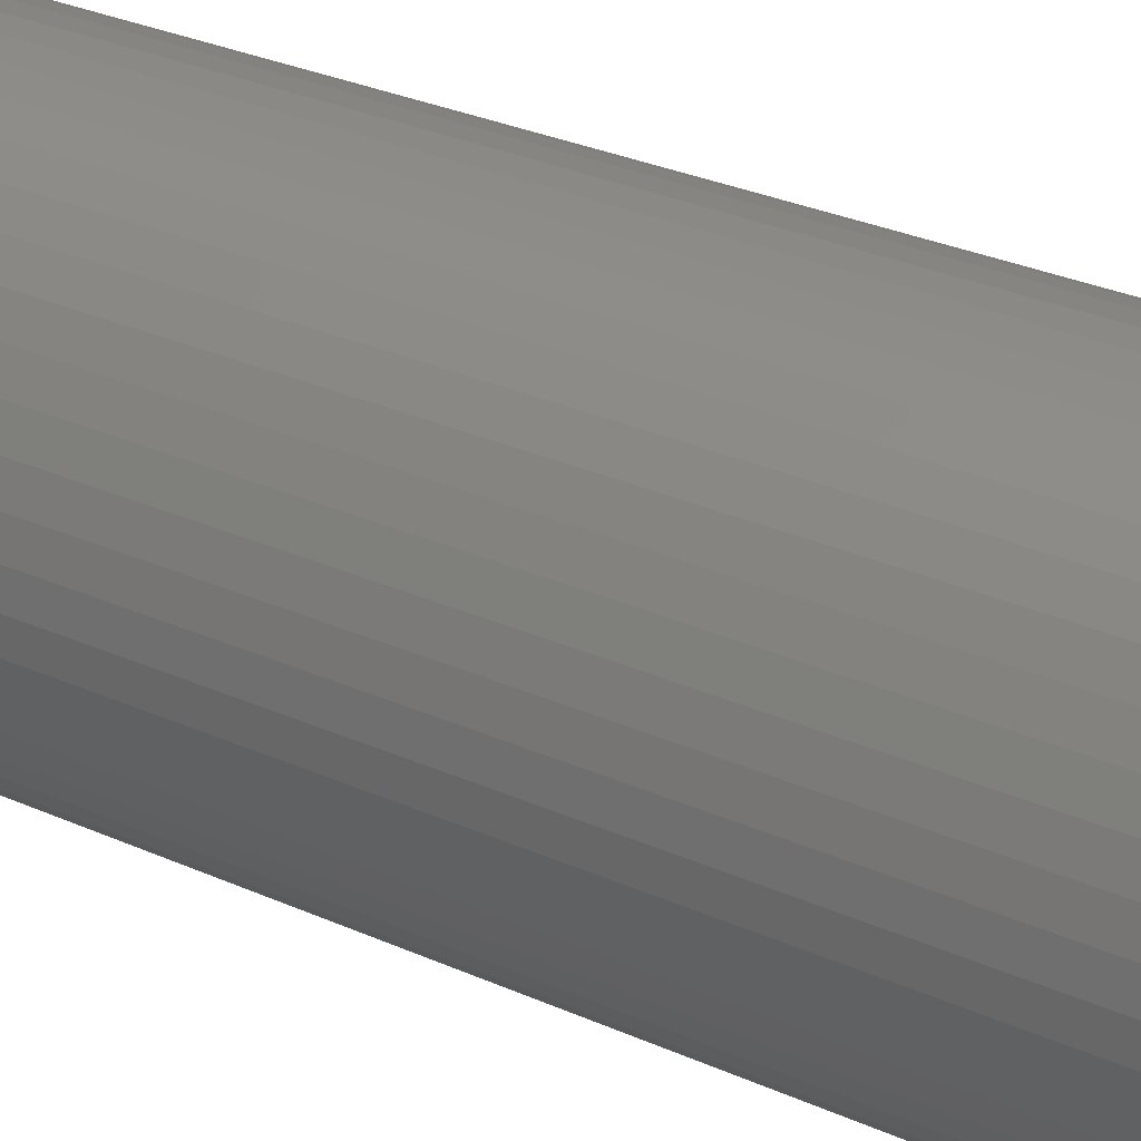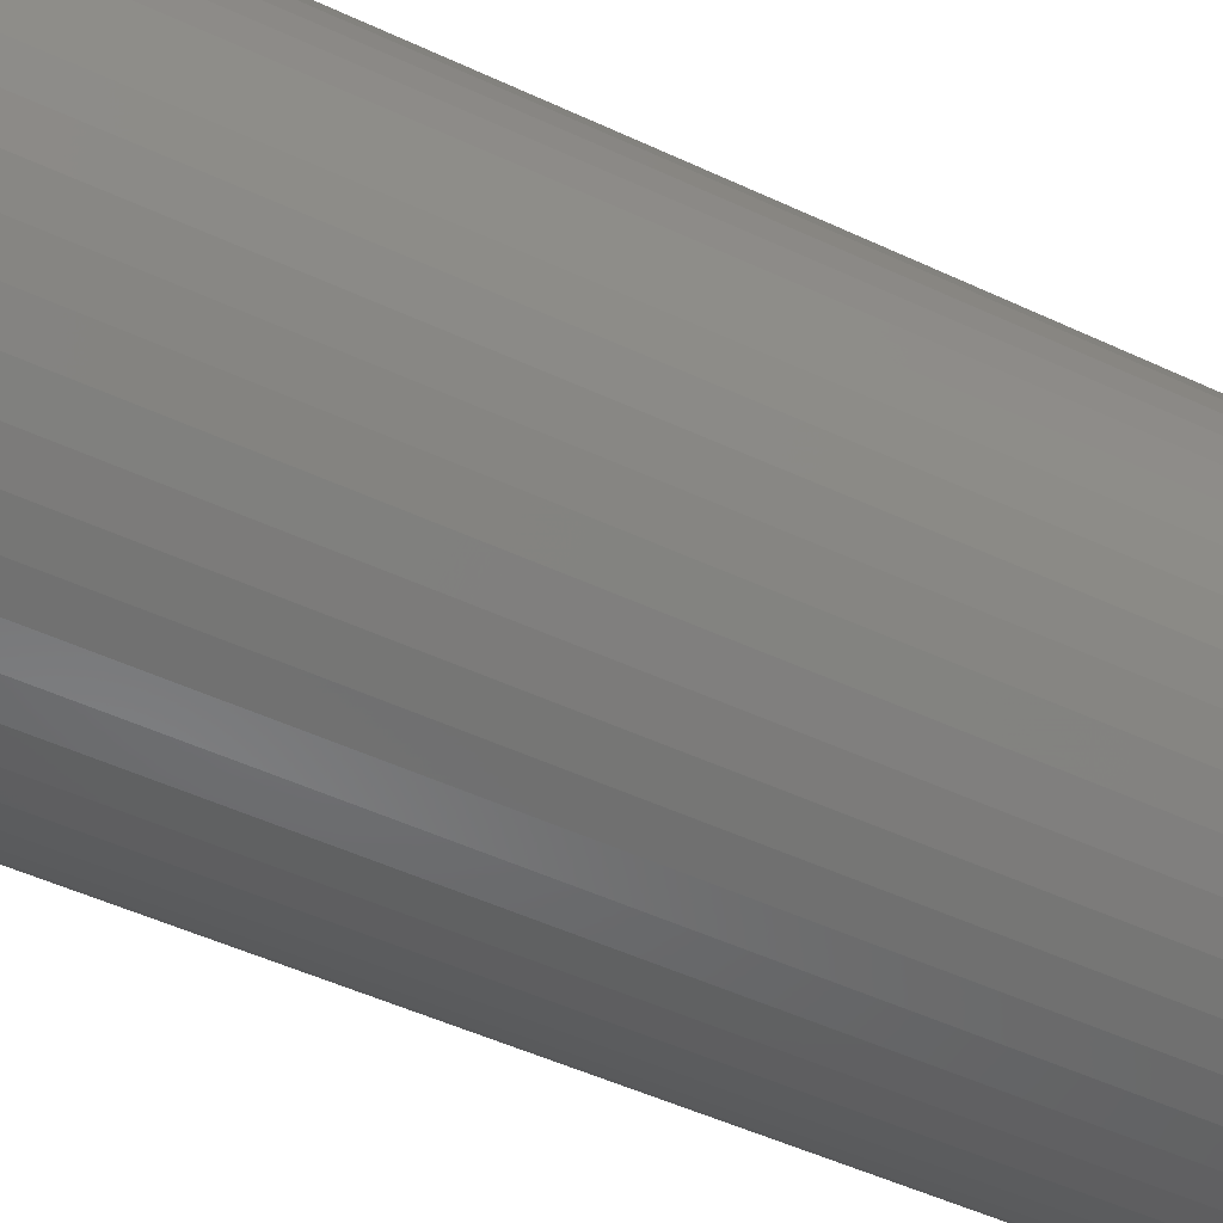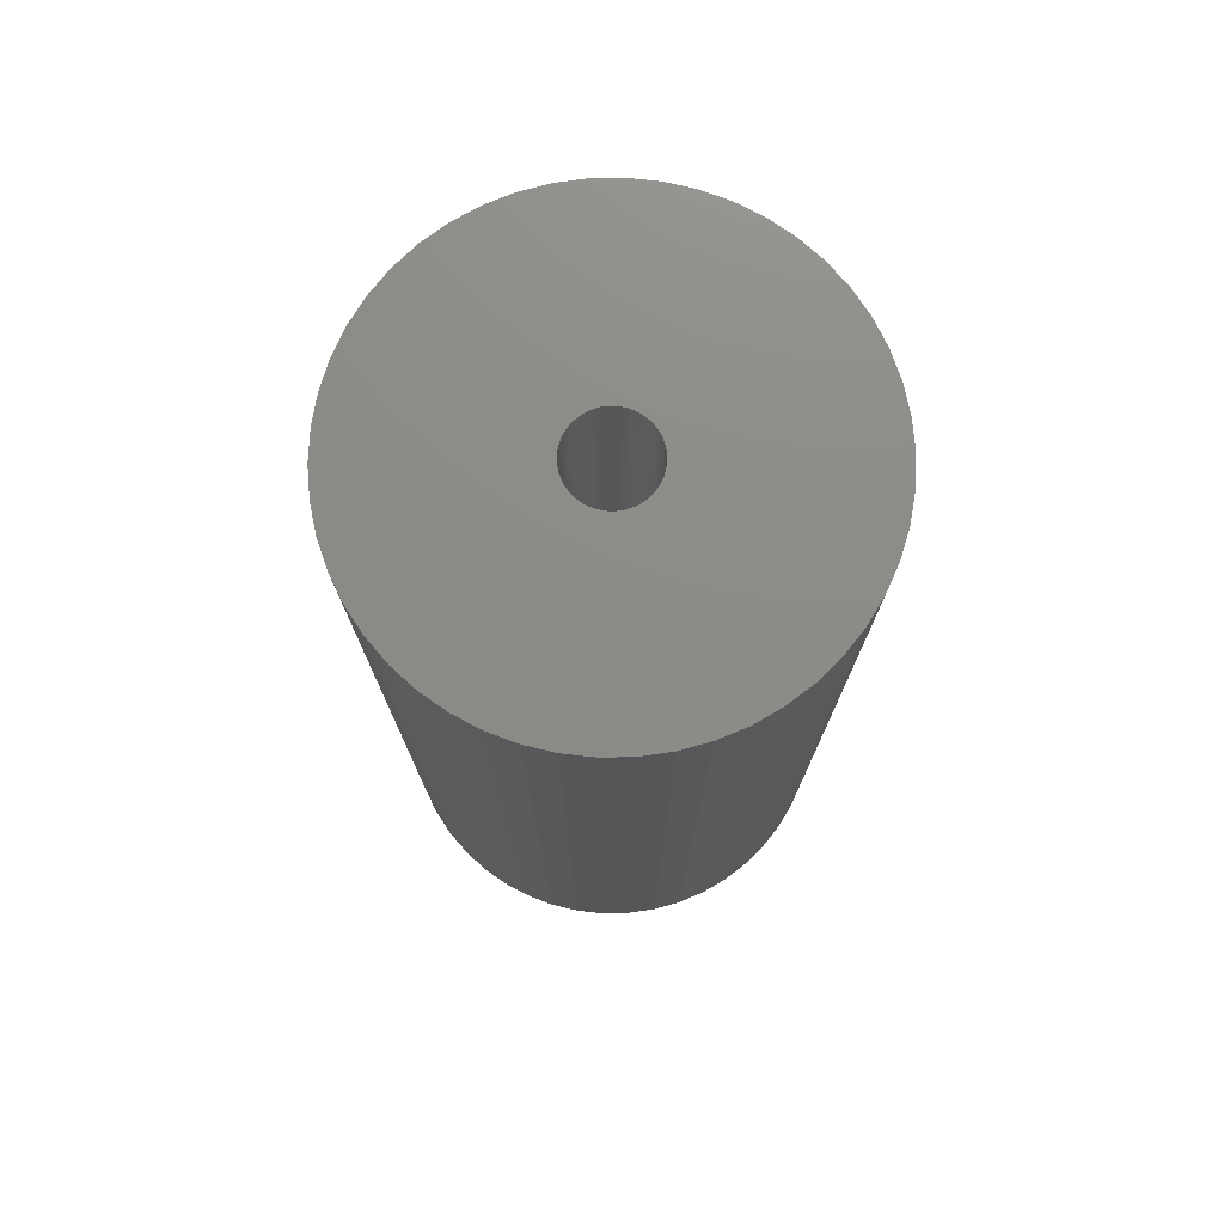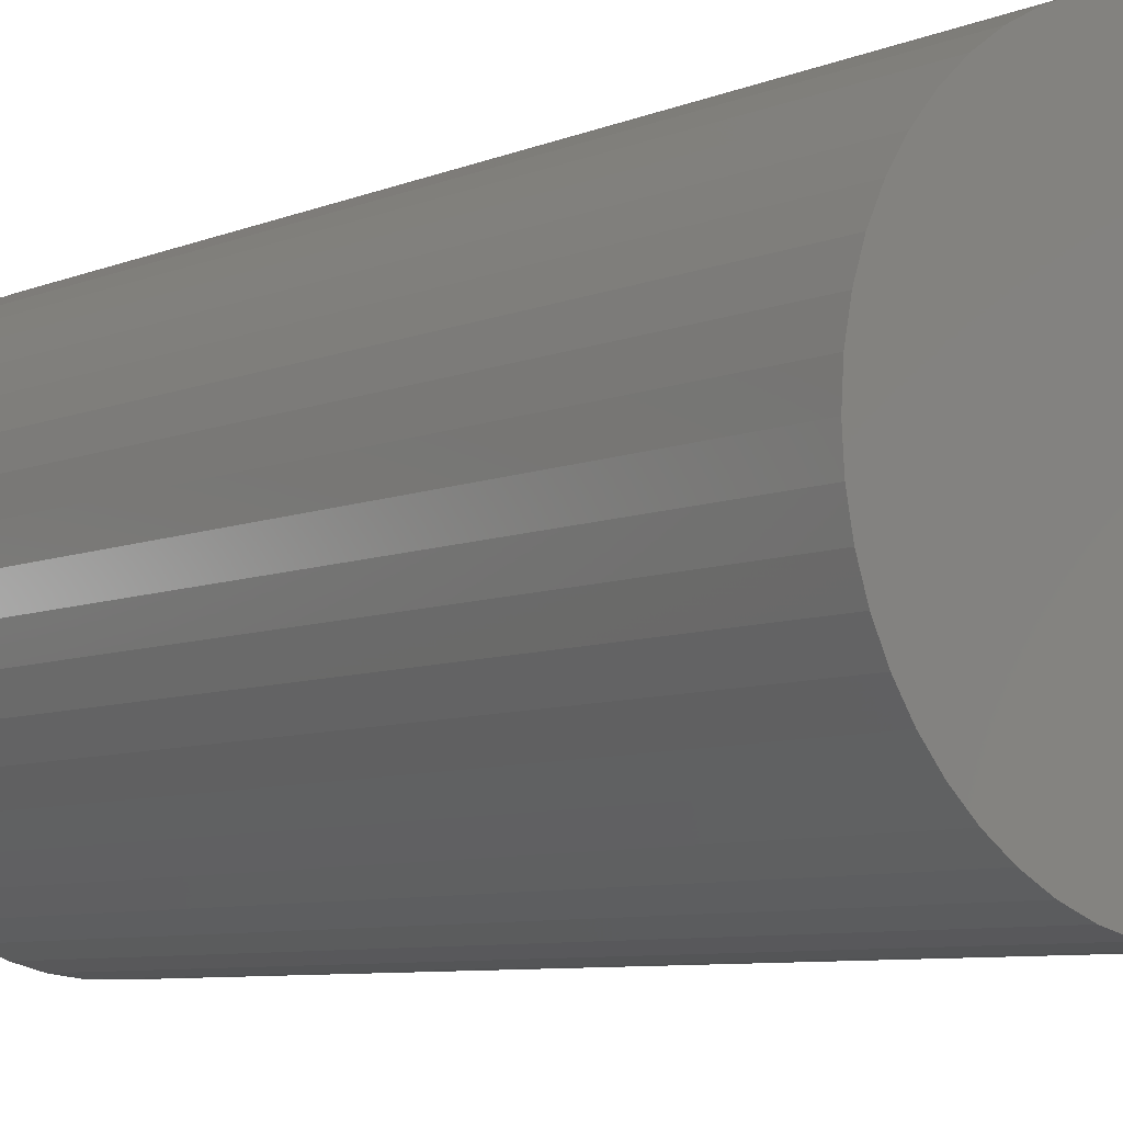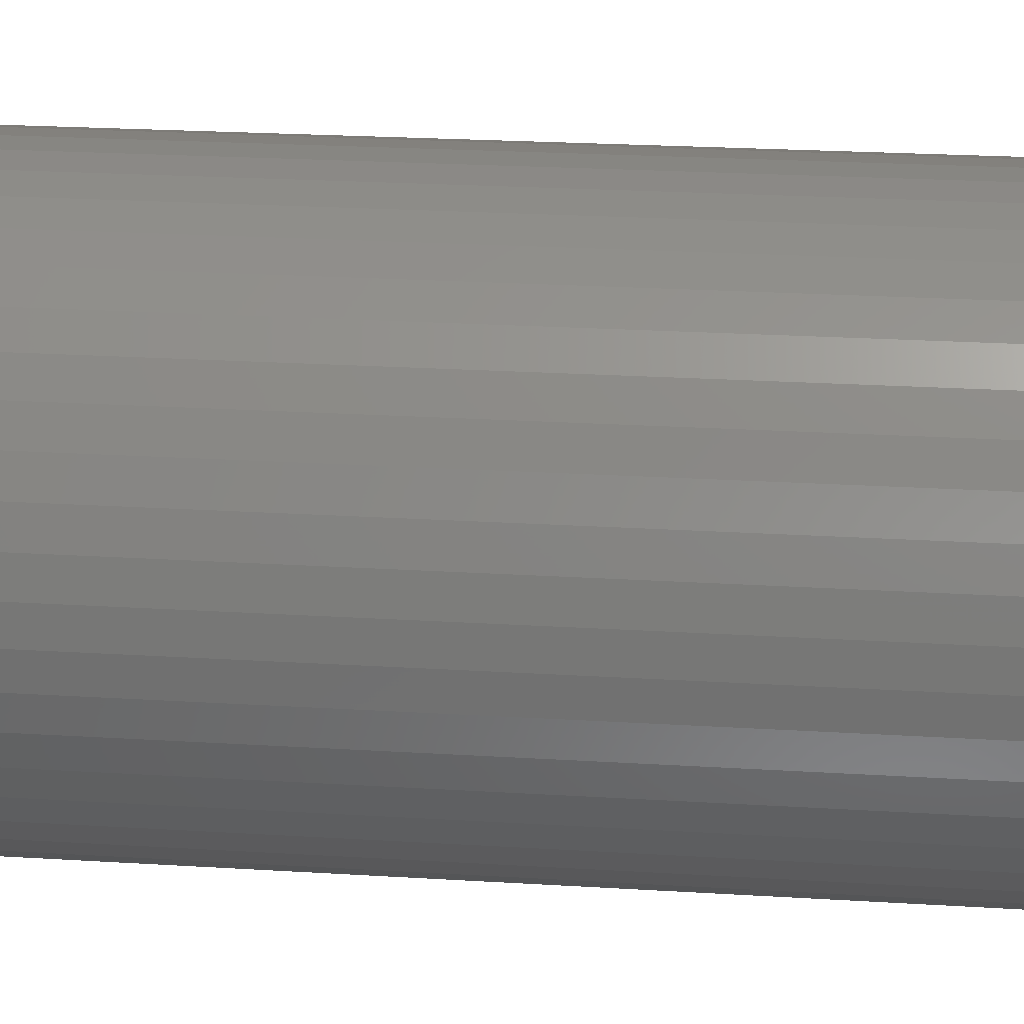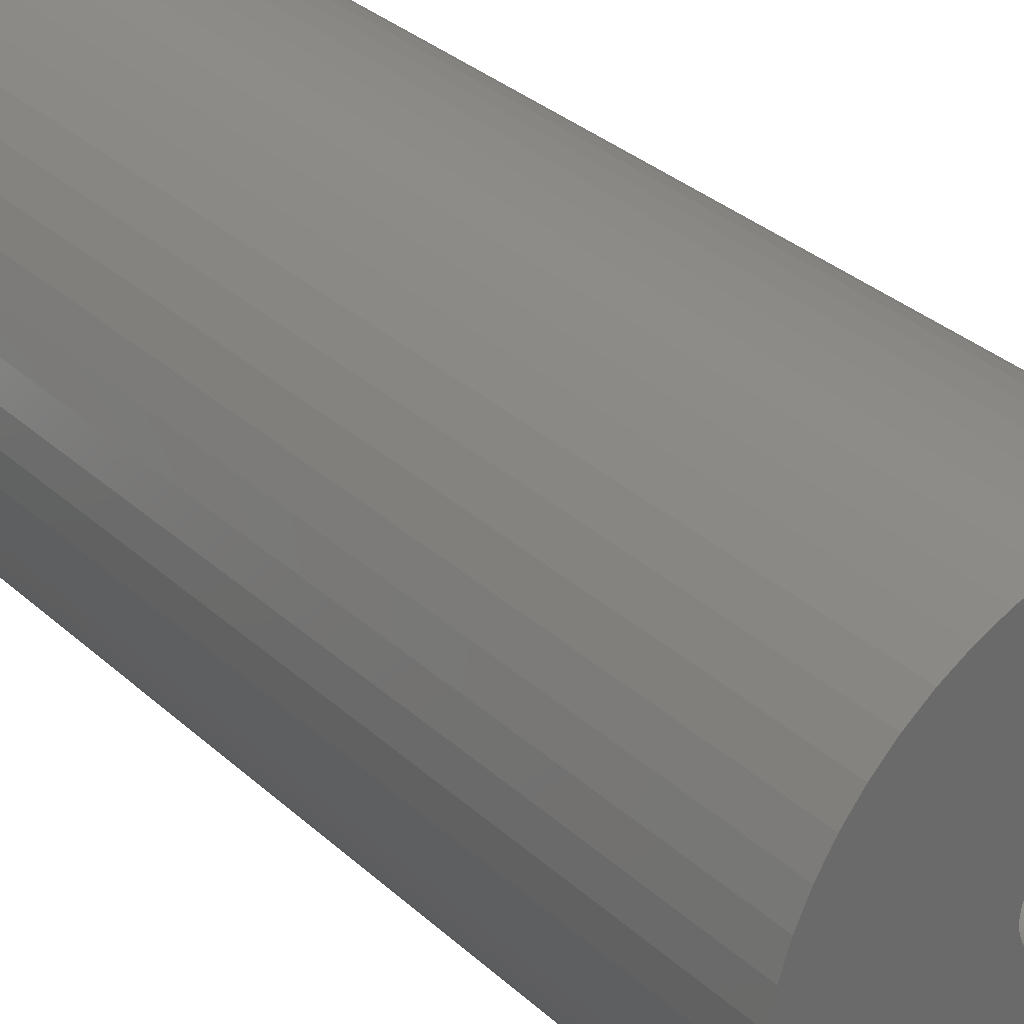
<metadata>
{"format":"stl","ext":"stl","renderer":"f3d","projection":"perspective","resolution":1024,"background":"white","views":[{"elev":33.8,"azim":120.4,"up":"+Y"},{"elev":-49.1,"azim":62.5,"up":"+Y"},{"elev":75.7,"azim":-80.2,"up":"+Z"},{"elev":-7.2,"azim":-39.6,"up":"+Y"},{"elev":23.0,"azim":96.1,"up":"+Y"},{"elev":34.1,"azim":-40.0,"up":"+Y"}]}
</metadata>
<code>
# stl→obj: 200 verts, 400 faces
v 22 0 45
v 21.83 2.757 -45
v 21.83 2.757 45
v 22 0 -45
v -22 0 -45
v -21.83 2.757 45
v -21.83 2.757 -45
v -22 0 45
v 1.381 21.96 -45
v -1.381 21.96 45
v 1.381 21.96 45
v -1.381 21.96 -45
v -1.381 -21.96 -45
v 1.381 -21.96 45
v -1.381 -21.96 45
v 1.381 -21.96 -45
v 16.04 15.06 -45
v 14.02 16.95 45
v 16.04 15.06 45
v 14.02 16.95 -45
v -14.02 16.95 -45
v -16.04 15.06 45
v -14.02 16.95 45
v -16.04 15.06 -45
v -6.798 20.92 -45
v -9.367 19.91 45
v -6.798 20.92 45
v -9.367 19.91 -45
v 20.46 8.099 45
v 19.28 10.6 -45
v 19.28 10.6 45
v 20.46 8.099 -45
v 21.31 5.471 -45
v 21.31 5.471 45
v 9.367 19.91 -45
v 6.798 20.92 45
v 9.367 19.91 45
v 6.798 20.92 -45
v 4.122 21.61 45
v 4.122 21.61 -45
v 11.79 18.58 -45
v 11.79 18.58 45
v -20.46 8.099 -45
v -19.28 10.6 45
v -19.28 10.6 -45
v -20.46 8.099 45
v -21.31 5.471 -45
v -21.31 5.471 45
v -4.122 21.61 45
v -4.122 21.61 -45
v 4.122 -21.61 45
v 4.122 -21.61 -45
v 17.8 12.93 45
v 17.8 12.93 -45
v -17.8 12.93 45
v -17.8 12.93 -45
v 4 0 45
v 3.968 0.5013 45
v 21.83 -2.757 45
v 3.874 0.9948 45
v 3.968 -0.5013 45
v 3.719 1.472 45
v 21.31 -5.471 45
v 3.505 1.927 45
v 3.874 -0.9948 45
v 3.236 2.351 45
v 20.46 -8.099 45
v 2.916 2.738 45
v 3.719 -1.472 45
v 2.55 3.082 45
v 19.28 -10.6 45
v 2.143 3.377 45
v 3.505 -1.927 45
v 1.703 3.619 45
v 17.8 -12.93 45
v 1.236 3.804 45
v 3.236 -2.351 45
v 16.04 -15.06 45
v 0.7495 3.929 45
v 0.2512 3.992 45
v -0.2512 3.992 45
v -0.7495 3.929 45
v -1.236 3.804 45
v -1.703 3.619 45
v -2.143 3.377 45
v -11.79 18.58 45
v -2.55 3.082 45
v -2.916 2.738 45
v -3.236 2.351 45
v 2.916 -2.738 45
v 14.02 -16.95 45
v 2.55 -3.082 45
v 11.79 -18.58 45
v 2.143 -3.377 45
v 9.367 -19.91 45
v 1.703 -3.619 45
v 6.798 -20.92 45
v 1.236 -3.804 45
v 0.7495 -3.929 45
v 0.2512 -3.992 45
v -0.2512 -3.992 45
v -0.7495 -3.929 45
v -4.122 -21.61 45
v -1.236 -3.804 45
v -6.798 -20.92 45
v -1.703 -3.619 45
v -9.367 -19.91 45
v -2.143 -3.377 45
v -11.79 -18.58 45
v -2.55 -3.082 45
v -14.02 -16.95 45
v -2.916 -2.738 45
v -16.04 -15.06 45
v -3.236 -2.351 45
v -17.8 -12.93 45
v -3.505 -1.927 45
v -19.28 -10.6 45
v -3.719 -1.472 45
v -20.46 -8.099 45
v -3.874 -0.9948 45
v -21.31 -5.471 45
v -3.968 -0.5013 45
v -21.83 -2.757 45
v -4 0 45
v -3.505 1.927 45
v -3.719 1.472 45
v -3.874 0.9948 45
v -3.968 0.5013 45
v -11.79 18.58 -45
v 21.83 -2.757 -45
v 21.31 -5.471 -45
v -16.04 -15.06 -45
v -14.02 -16.95 -45
v -19.28 -10.6 -45
v -20.46 -8.099 -45
v -17.8 -12.93 -45
v 4 0 -45
v 3.968 -0.5013 -45
v 3.874 -0.9948 -45
v 20.46 -8.099 -45
v 3.968 0.5013 -45
v 3.719 -1.472 -45
v 19.28 -10.6 -45
v 3.505 -1.927 -45
v 17.8 -12.93 -45
v 3.874 0.9948 -45
v 3.236 -2.351 -45
v 16.04 -15.06 -45
v 2.916 -2.738 -45
v 14.02 -16.95 -45
v 3.719 1.472 -45
v 2.55 -3.082 -45
v 11.79 -18.58 -45
v 2.143 -3.377 -45
v 9.367 -19.91 -45
v 3.505 1.927 -45
v 1.703 -3.619 -45
v 6.798 -20.92 -45
v 1.236 -3.804 -45
v 3.236 2.351 -45
v 0.7495 -3.929 -45
v 0.2512 -3.992 -45
v -0.2512 -3.992 -45
v -0.7495 -3.929 -45
v -4.122 -21.61 -45
v -1.236 -3.804 -45
v -6.798 -20.92 -45
v -1.703 -3.619 -45
v -9.367 -19.91 -45
v -2.143 -3.377 -45
v -11.79 -18.58 -45
v -2.55 -3.082 -45
v -2.916 -2.738 -45
v -3.236 -2.351 -45
v 2.916 2.738 -45
v 2.55 3.082 -45
v 2.143 3.377 -45
v 1.703 3.619 -45
v 1.236 3.804 -45
v 0.7495 3.929 -45
v 0.2512 3.992 -45
v -0.2512 3.992 -45
v -0.7495 3.929 -45
v -1.236 3.804 -45
v -1.703 3.619 -45
v -2.143 3.377 -45
v -2.55 3.082 -45
v -2.916 2.738 -45
v -3.236 2.351 -45
v -3.505 1.927 -45
v -3.719 1.472 -45
v -3.874 0.9948 -45
v -3.968 0.5013 -45
v -4 0 -45
v -3.505 -1.927 -45
v -3.719 -1.472 -45
v -3.874 -0.9948 -45
v -21.31 -5.471 -45
v -3.968 -0.5013 -45
v -21.83 -2.757 -45
f 1 2 3
f 2 1 4
f 5 6 7
f 6 5 8
f 9 10 11
f 10 9 12
f 13 14 15
f 14 13 16
f 17 18 19
f 18 17 20
f 21 22 23
f 22 21 24
f 25 26 27
f 26 25 28
f 29 30 31
f 30 29 32
f 3 33 34
f 33 3 2
f 35 36 37
f 36 35 38
f 38 39 36
f 39 38 40
f 41 37 42
f 37 41 35
f 43 44 45
f 44 43 46
f 47 46 43
f 46 47 48
f 12 49 10
f 49 12 50
f 16 51 14
f 51 16 52
f 34 32 29
f 32 34 33
f 53 17 19
f 17 53 54
f 31 54 53
f 54 31 30
f 40 11 39
f 11 40 9
f 20 42 18
f 42 20 41
f 45 55 56
f 55 45 44
f 56 22 24
f 22 56 55
f 7 48 47
f 48 7 6
f 57 1 3
f 58 3 34
f 1 57 59
f 60 34 29
f 61 59 57
f 62 29 31
f 59 61 63
f 64 31 53
f 65 63 61
f 66 53 19
f 63 65 67
f 68 19 18
f 69 67 65
f 70 18 42
f 67 69 71
f 72 42 37
f 73 71 69
f 74 37 36
f 71 73 75
f 76 36 39
f 77 75 73
f 75 77 78
f 3 58 57
f 34 60 58
f 29 62 60
f 31 64 62
f 53 66 64
f 19 68 66
f 18 70 68
f 42 72 70
f 37 74 72
f 79 39 11
f 36 76 74
f 39 79 76
f 11 80 79
f 11 81 80
f 10 81 11
f 81 10 82
f 49 82 10
f 82 49 83
f 27 83 49
f 83 27 84
f 26 84 27
f 84 26 85
f 86 85 26
f 85 86 87
f 23 87 86
f 87 23 88
f 88 22 89
f 22 88 23
f 90 78 77
f 78 90 91
f 92 91 90
f 91 92 93
f 94 93 92
f 93 94 95
f 96 95 94
f 95 96 97
f 98 97 96
f 97 98 51
f 99 51 98
f 51 99 14
f 100 14 99
f 101 14 100
f 15 101 102
f 103 102 104
f 101 15 14
f 105 104 106
f 107 106 108
f 109 108 110
f 111 110 112
f 113 112 114
f 115 114 116
f 117 116 118
f 119 118 120
f 121 120 122
f 102 103 15
f 123 122 124
f 55 89 22
f 89 55 125
f 104 105 103
f 44 125 55
f 106 107 105
f 125 44 126
f 108 109 107
f 46 126 44
f 110 111 109
f 126 46 127
f 112 113 111
f 48 127 46
f 114 115 113
f 127 48 128
f 116 117 115
f 6 128 48
f 118 119 117
f 128 6 124
f 120 121 119
f 8 124 6
f 122 123 121
f 124 8 123
f 28 86 26
f 86 28 129
f 129 23 86
f 23 129 21
f 50 27 49
f 27 50 25
f 59 4 1
f 4 59 130
f 63 130 59
f 130 63 131
f 132 111 113
f 111 132 133
f 134 119 135
f 119 134 117
f 136 117 134
f 117 136 115
f 137 4 130
f 138 130 131
f 4 137 2
f 139 131 140
f 141 2 137
f 142 140 143
f 2 141 33
f 144 143 145
f 146 33 141
f 147 145 148
f 33 146 32
f 149 148 150
f 151 32 146
f 152 150 153
f 32 151 30
f 154 153 155
f 156 30 151
f 157 155 158
f 30 156 54
f 159 158 52
f 160 54 156
f 54 160 17
f 130 138 137
f 131 139 138
f 140 142 139
f 143 144 142
f 145 147 144
f 148 149 147
f 150 152 149
f 153 154 152
f 155 157 154
f 161 52 16
f 158 159 157
f 52 161 159
f 16 162 161
f 16 163 162
f 13 163 16
f 163 13 164
f 165 164 13
f 164 165 166
f 167 166 165
f 166 167 168
f 169 168 167
f 168 169 170
f 171 170 169
f 170 171 172
f 133 172 171
f 172 133 173
f 173 132 174
f 132 173 133
f 175 17 160
f 17 175 20
f 176 20 175
f 20 176 41
f 177 41 176
f 41 177 35
f 178 35 177
f 35 178 38
f 179 38 178
f 38 179 40
f 180 40 179
f 40 180 9
f 181 9 180
f 182 9 181
f 12 182 183
f 50 183 184
f 182 12 9
f 25 184 185
f 28 185 186
f 129 186 187
f 21 187 188
f 24 188 189
f 56 189 190
f 45 190 191
f 43 191 192
f 47 192 193
f 183 50 12
f 7 193 194
f 136 174 132
f 174 136 195
f 184 25 50
f 134 195 136
f 185 28 25
f 195 134 196
f 186 129 28
f 135 196 134
f 187 21 129
f 196 135 197
f 188 24 21
f 198 197 135
f 189 56 24
f 197 198 199
f 190 45 56
f 200 199 198
f 191 43 45
f 199 200 194
f 192 47 43
f 5 194 200
f 193 7 47
f 194 5 7
f 155 93 95
f 93 155 153
f 71 140 67
f 140 71 143
f 132 115 136
f 115 132 113
f 135 121 198
f 121 135 119
f 150 78 91
f 78 150 148
f 158 95 97
f 95 158 155
f 52 97 51
f 97 52 158
f 75 143 71
f 143 75 145
f 78 145 75
f 145 78 148
f 67 131 63
f 131 67 140
f 165 15 103
f 15 165 13
f 133 109 111
f 109 133 171
f 198 123 200
f 123 198 121
f 200 8 5
f 8 200 123
f 153 91 93
f 91 153 150
f 167 103 105
f 103 167 165
f 169 105 107
f 105 169 167
f 171 107 109
f 107 171 169
f 137 58 141
f 58 137 57
f 124 193 128
f 193 124 194
f 182 80 81
f 80 182 181
f 162 101 100
f 101 162 163
f 176 68 70
f 68 176 175
f 188 87 88
f 87 188 187
f 185 83 84
f 83 185 184
f 151 64 156
f 64 151 62
f 156 66 160
f 66 156 64
f 179 74 76
f 74 179 178
f 180 76 79
f 76 180 179
f 177 70 72
f 70 177 176
f 126 190 125
f 190 126 191
f 89 188 88
f 188 89 189
f 127 191 126
f 191 127 192
f 186 84 85
f 84 186 185
f 184 82 83
f 82 184 183
f 161 100 99
f 100 161 162
f 146 62 151
f 62 146 60
f 141 60 146
f 60 141 58
f 160 68 175
f 68 160 66
f 181 79 80
f 79 181 180
f 178 72 74
f 72 178 177
f 125 189 89
f 189 125 190
f 128 192 127
f 192 128 193
f 187 85 87
f 85 187 186
f 183 81 82
f 81 183 182
f 154 96 94
f 96 154 157
f 149 77 147
f 77 149 90
f 142 65 139
f 65 142 69
f 139 61 138
f 61 139 65
f 172 112 110
f 112 172 173
f 116 196 118
f 196 116 195
f 112 174 114
f 174 112 173
f 147 73 144
f 73 147 77
f 138 57 137
f 57 138 61
f 164 104 102
f 104 164 166
f 118 197 120
f 197 118 196
f 122 194 124
f 194 122 199
f 157 98 96
f 98 157 159
f 159 99 98
f 99 159 161
f 149 92 90
f 92 149 152
f 152 94 92
f 94 152 154
f 144 69 142
f 69 144 73
f 163 102 101
f 102 163 164
f 166 106 104
f 106 166 168
f 114 195 116
f 195 114 174
f 120 199 122
f 199 120 197
f 168 108 106
f 108 168 170
f 170 110 108
f 110 170 172

</code>
